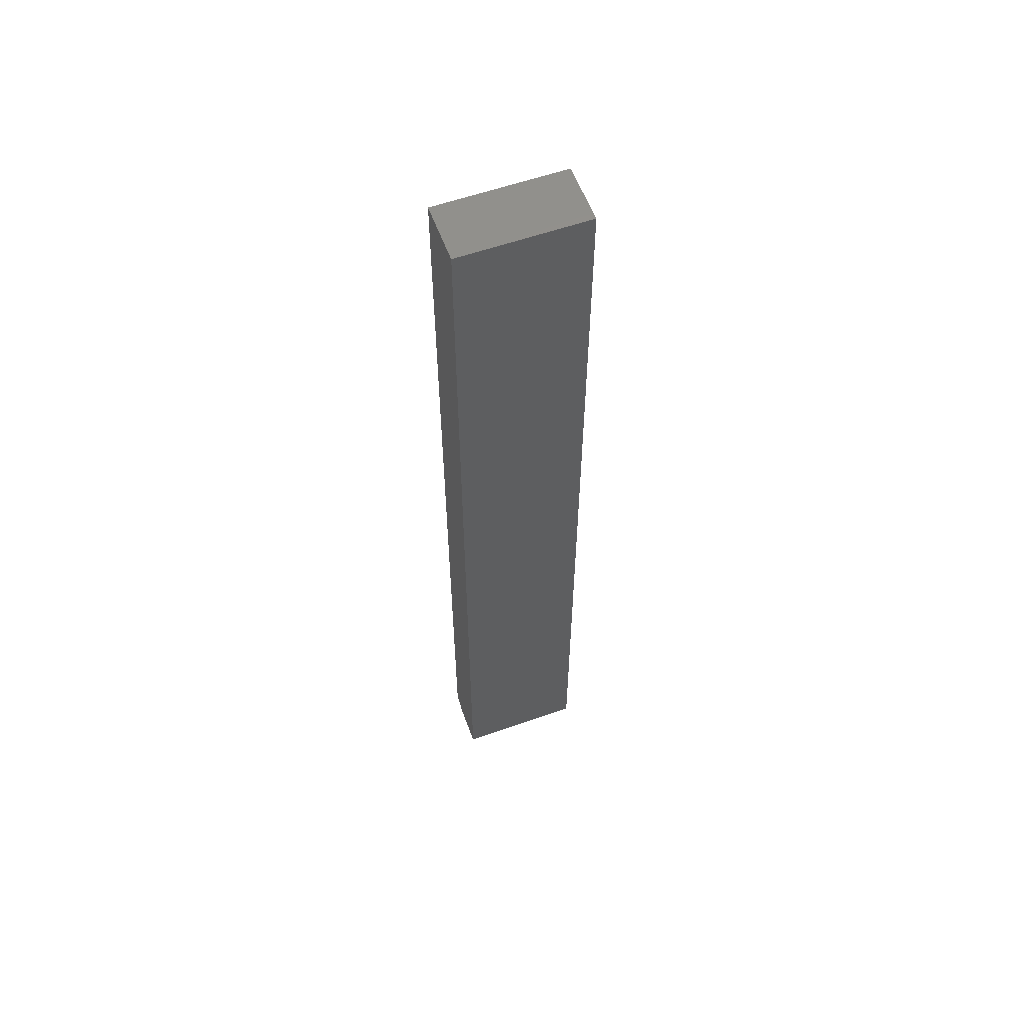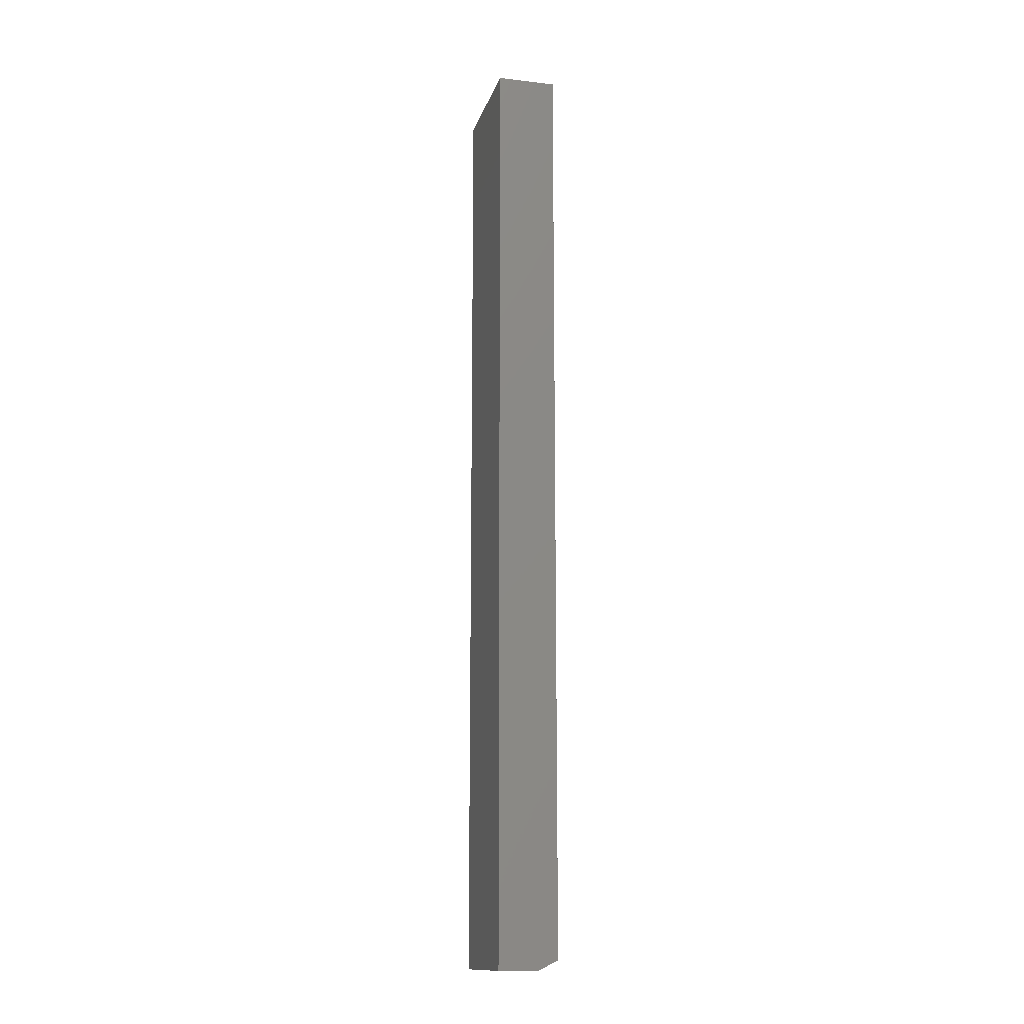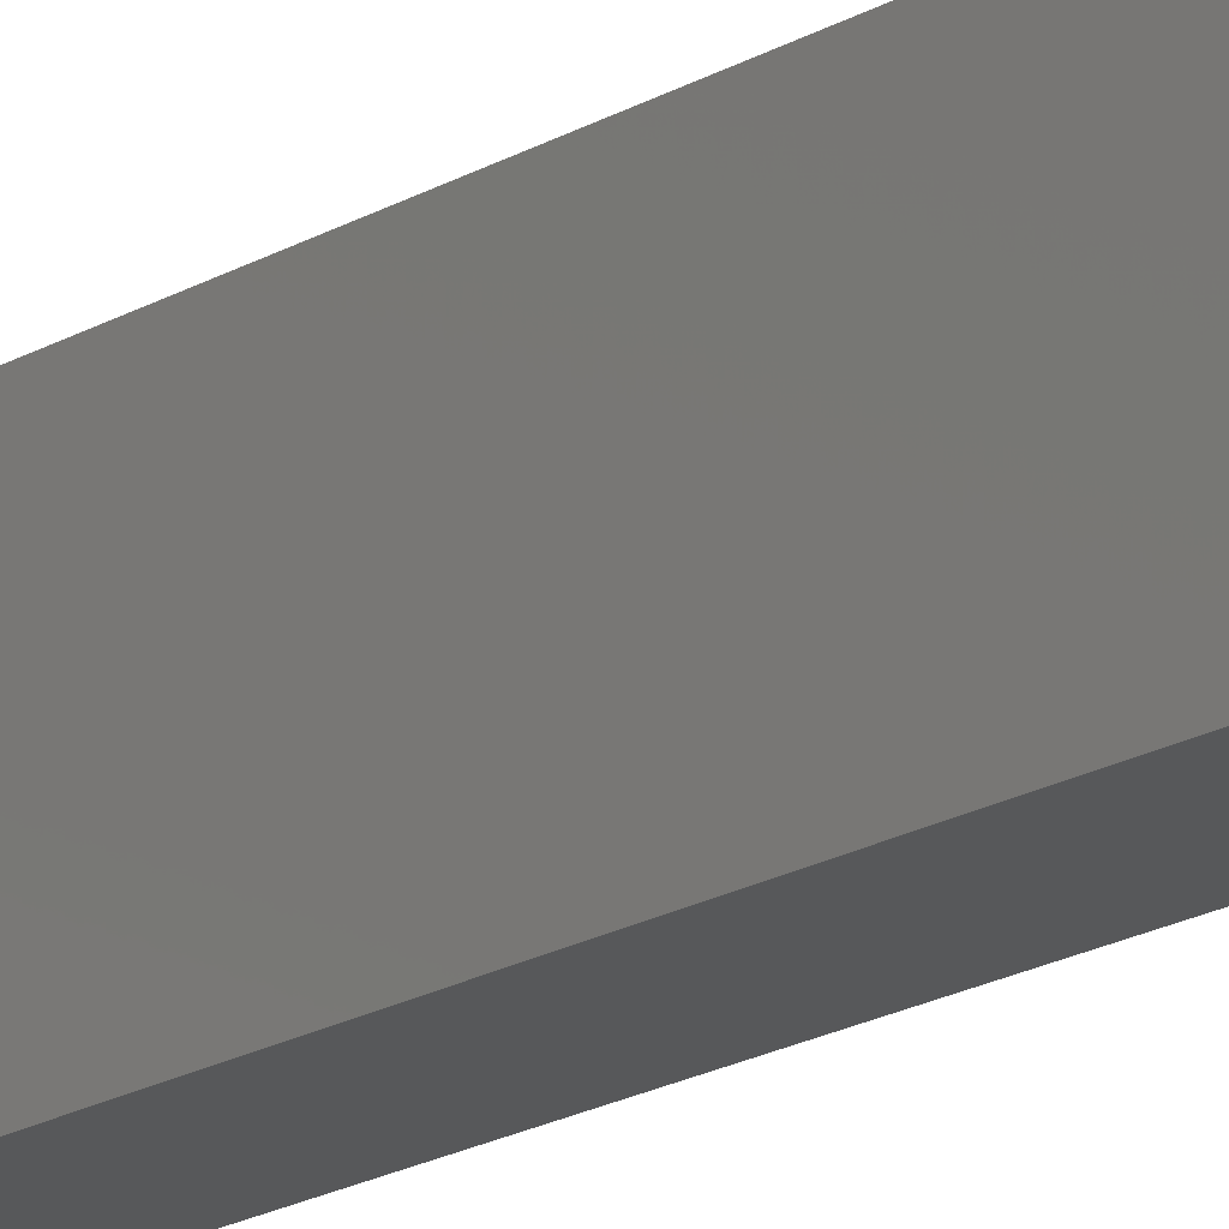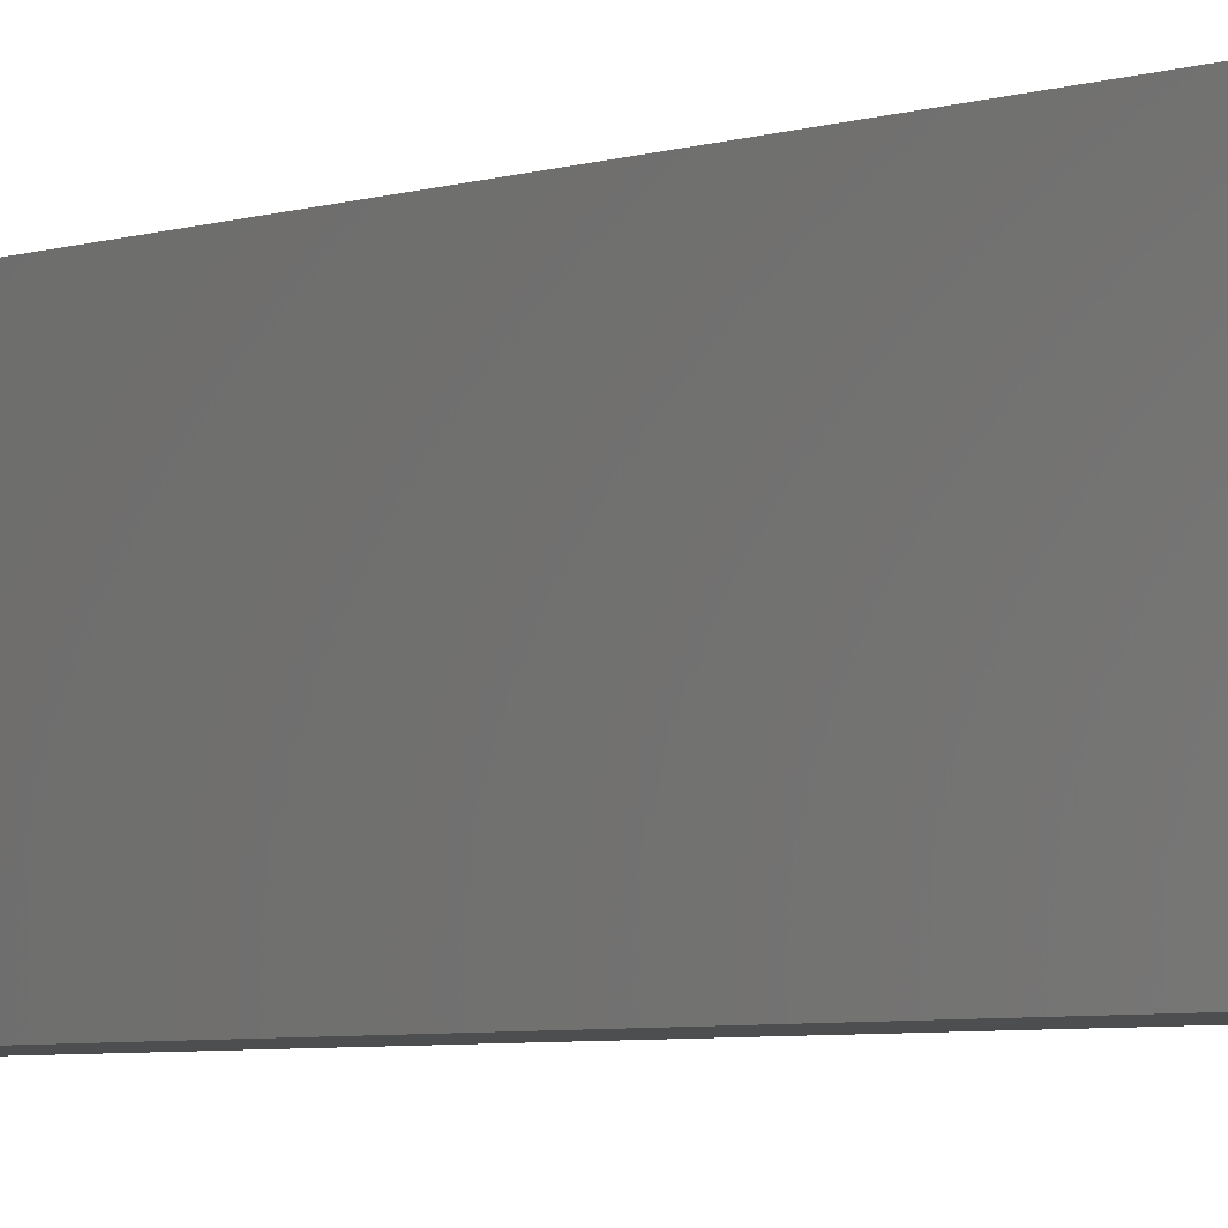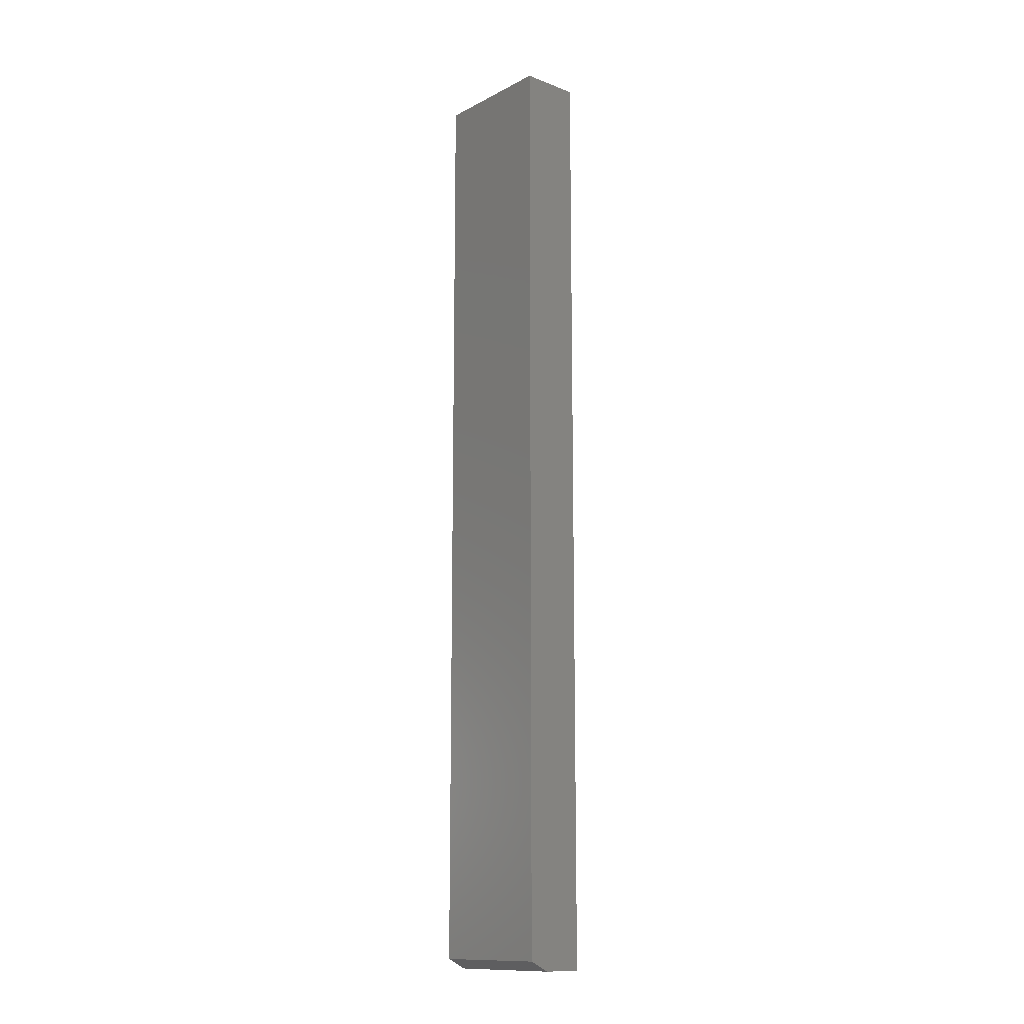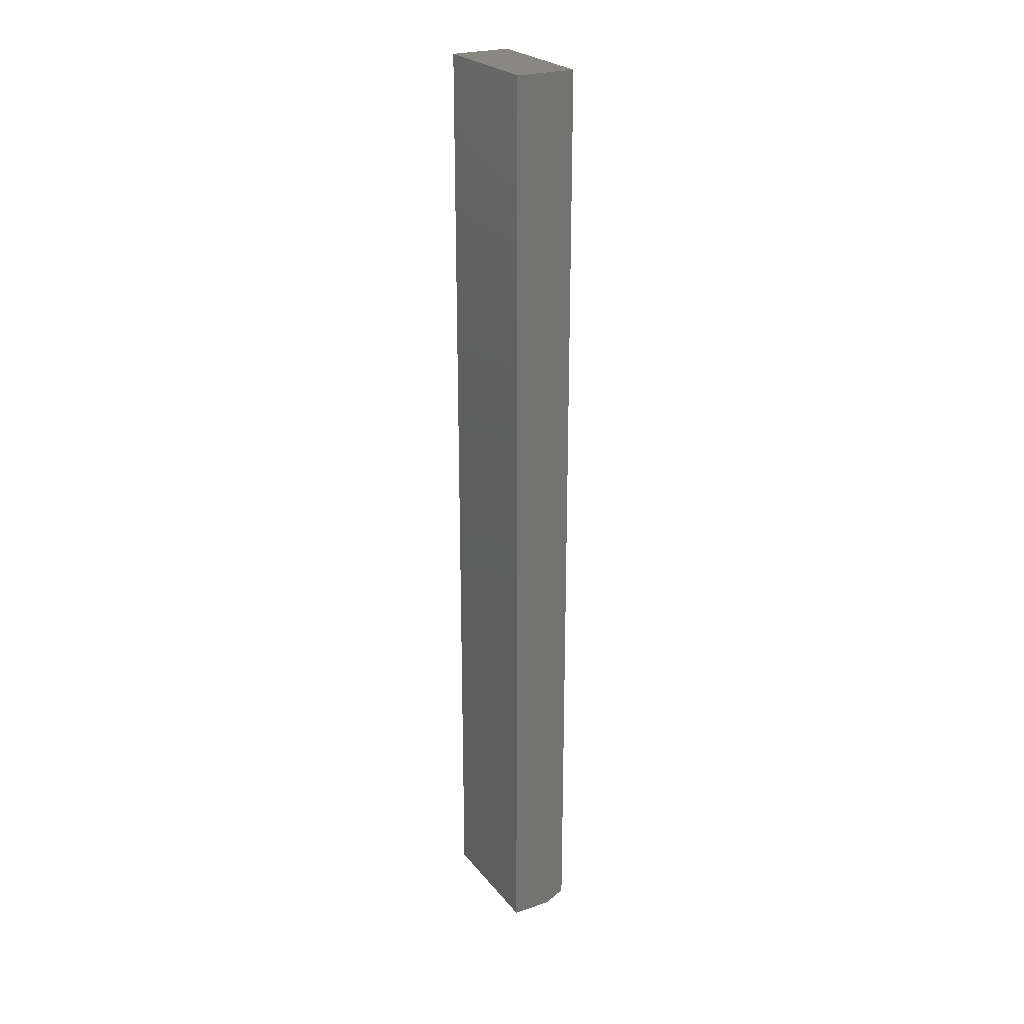
<metadata>
{"format":"stl","ext":"stl","renderer":"f3d","projection":"perspective","resolution":1024,"background":"white","views":[{"elev":58.1,"azim":-110.1,"up":"+Z"},{"elev":-14.1,"azim":-14.4,"up":"+Z"},{"elev":-18.2,"azim":139.3,"up":"+Y"},{"elev":-2.8,"azim":-28.3,"up":"+Y"},{"elev":-13.0,"azim":139.3,"up":"+Z"},{"elev":24.7,"azim":-29.1,"up":"+Z"}]}
</metadata>
<code>
# stl→obj: 10 verts, 16 faces
v 0.04737 -0.1016 0.75
v 4.592e-17 -0.1016 0.75
v 0.04737 -0.1016 0.007812
v 0 -0.1016 0
v 0.03174 -0.1016 -1.944e-18
v 0.03174 0 -1.944e-18
v 0 0 0
v 0.04737 0 0.007812
v 4.592e-17 0 0.75
v 0.04737 0 0.75
f 1 2 3
f 3 2 4
f 3 4 5
f 6 7 8
f 8 7 9
f 8 9 10
f 3 8 1
f 1 8 10
f 7 6 4
f 4 6 5
f 5 6 3
f 3 6 8
f 2 9 4
f 4 9 7
f 10 9 1
f 1 9 2

</code>
